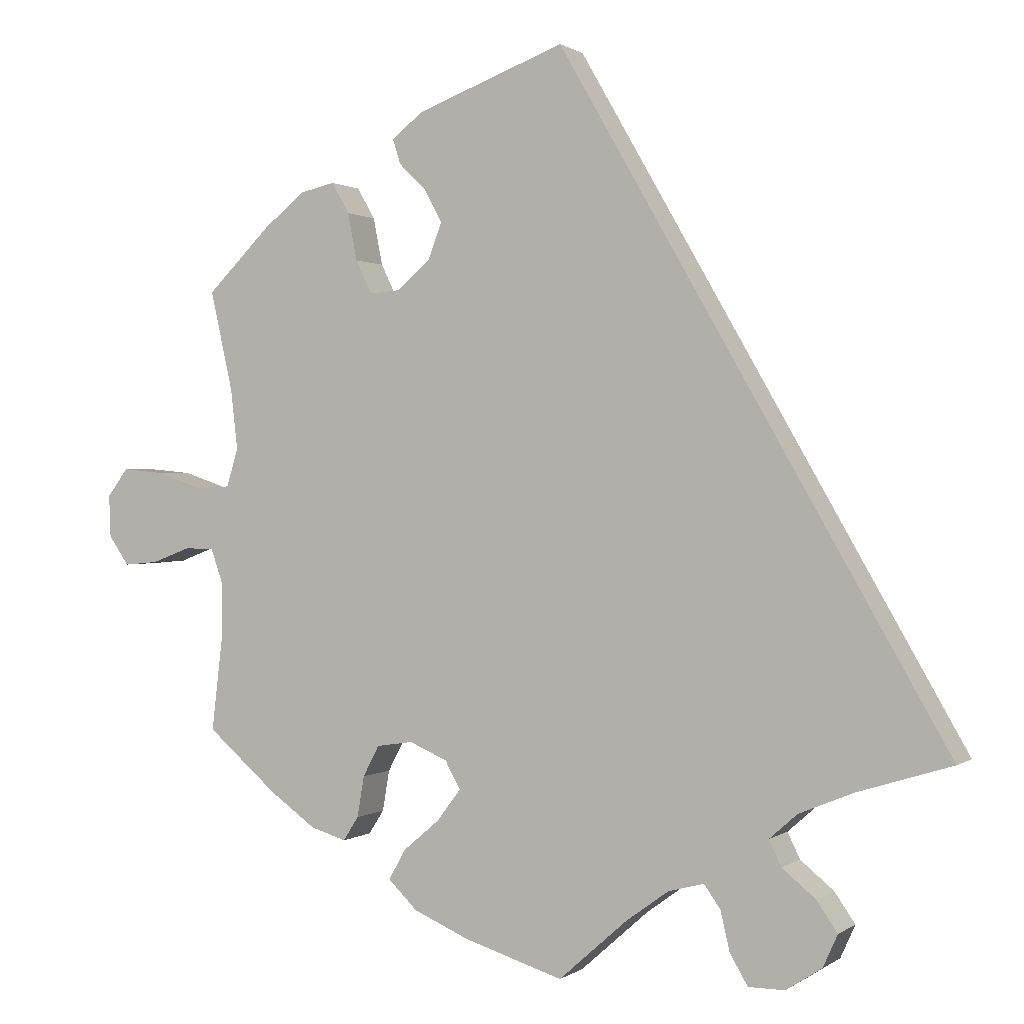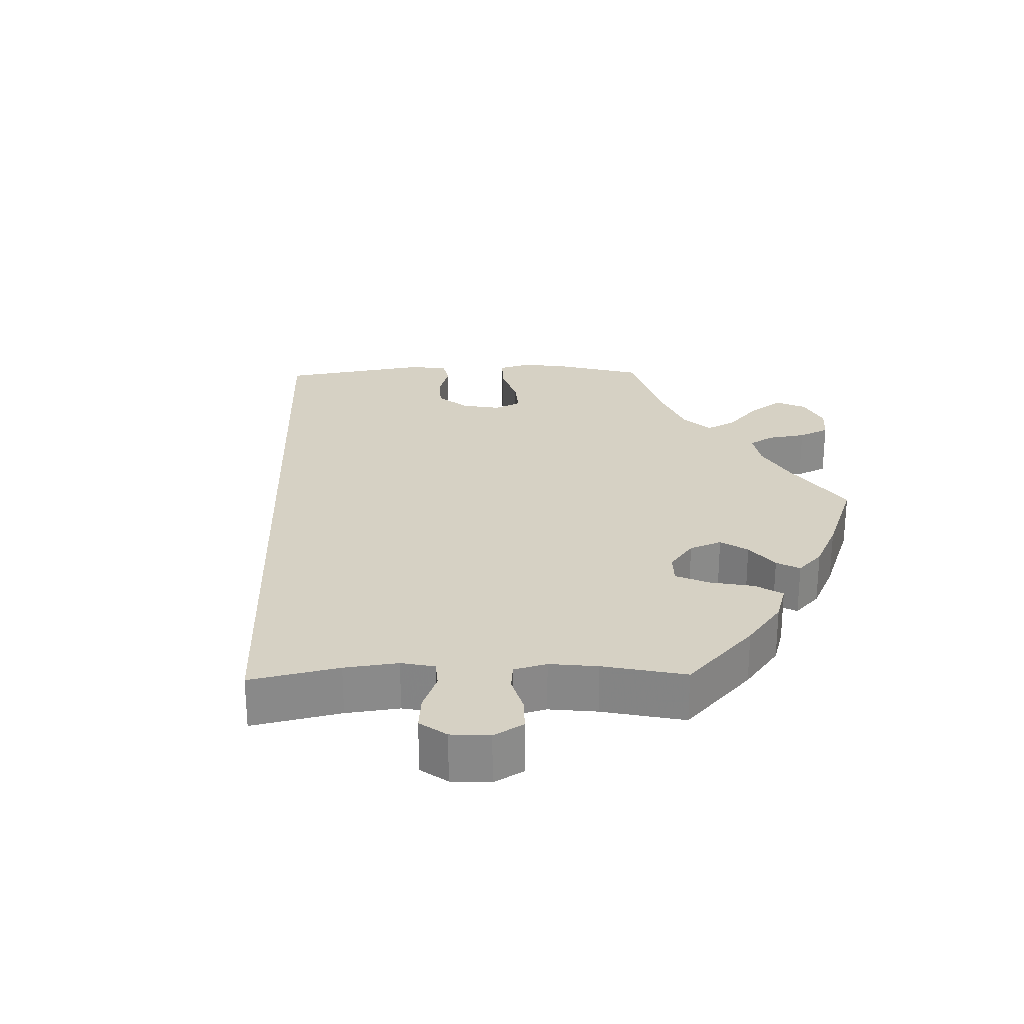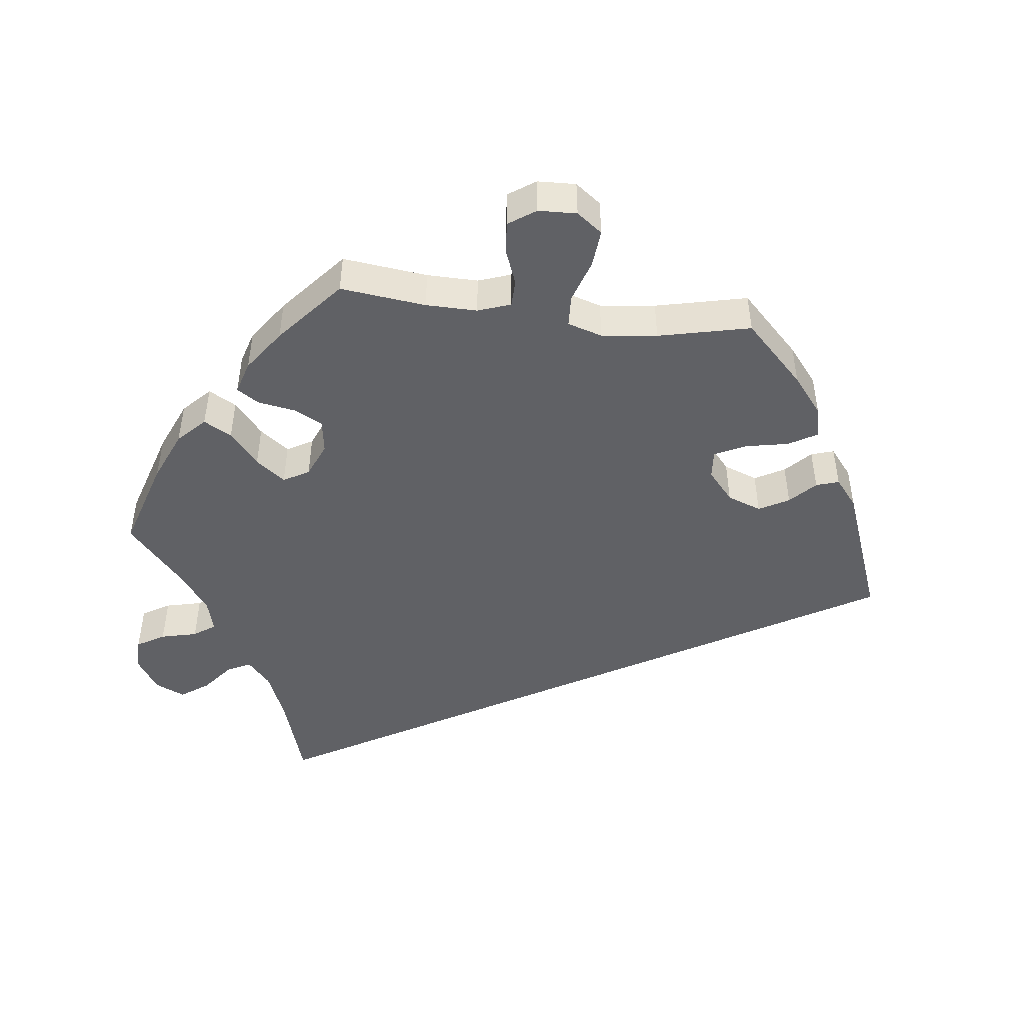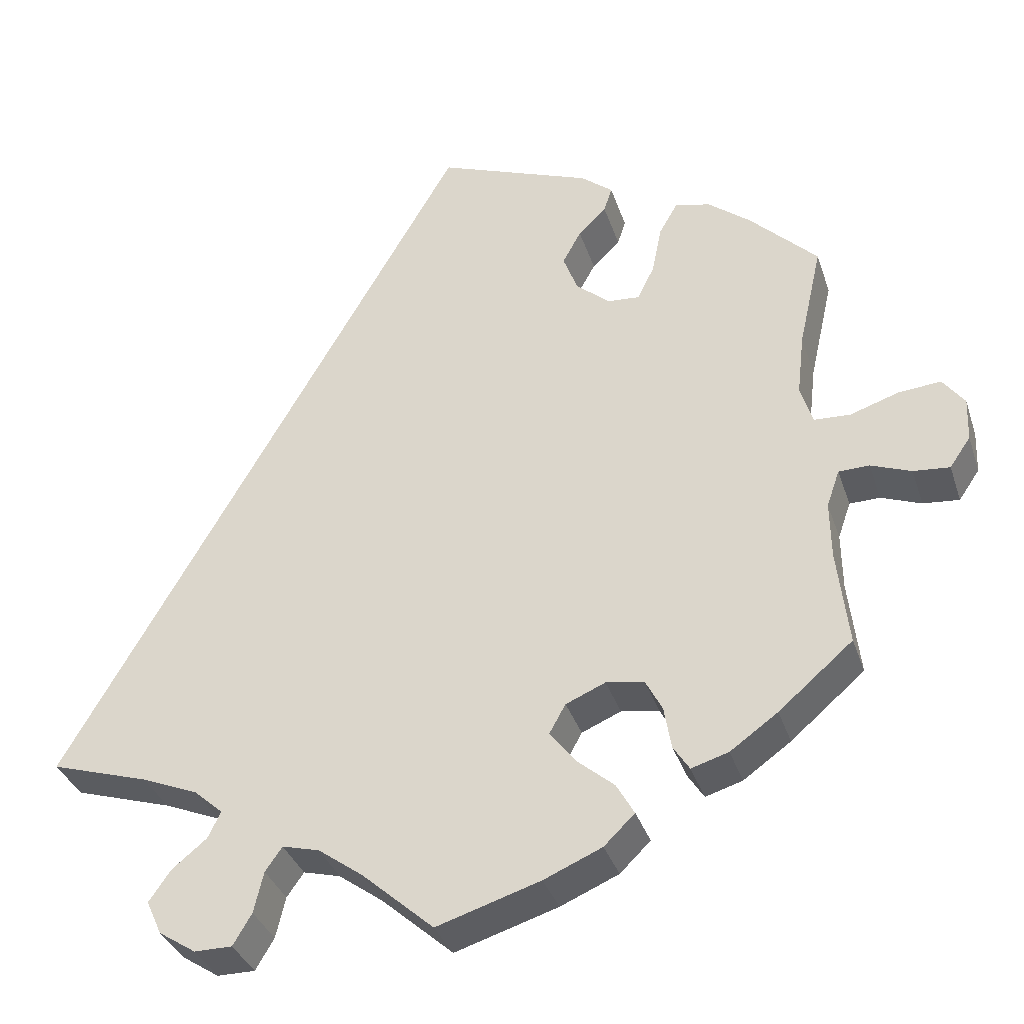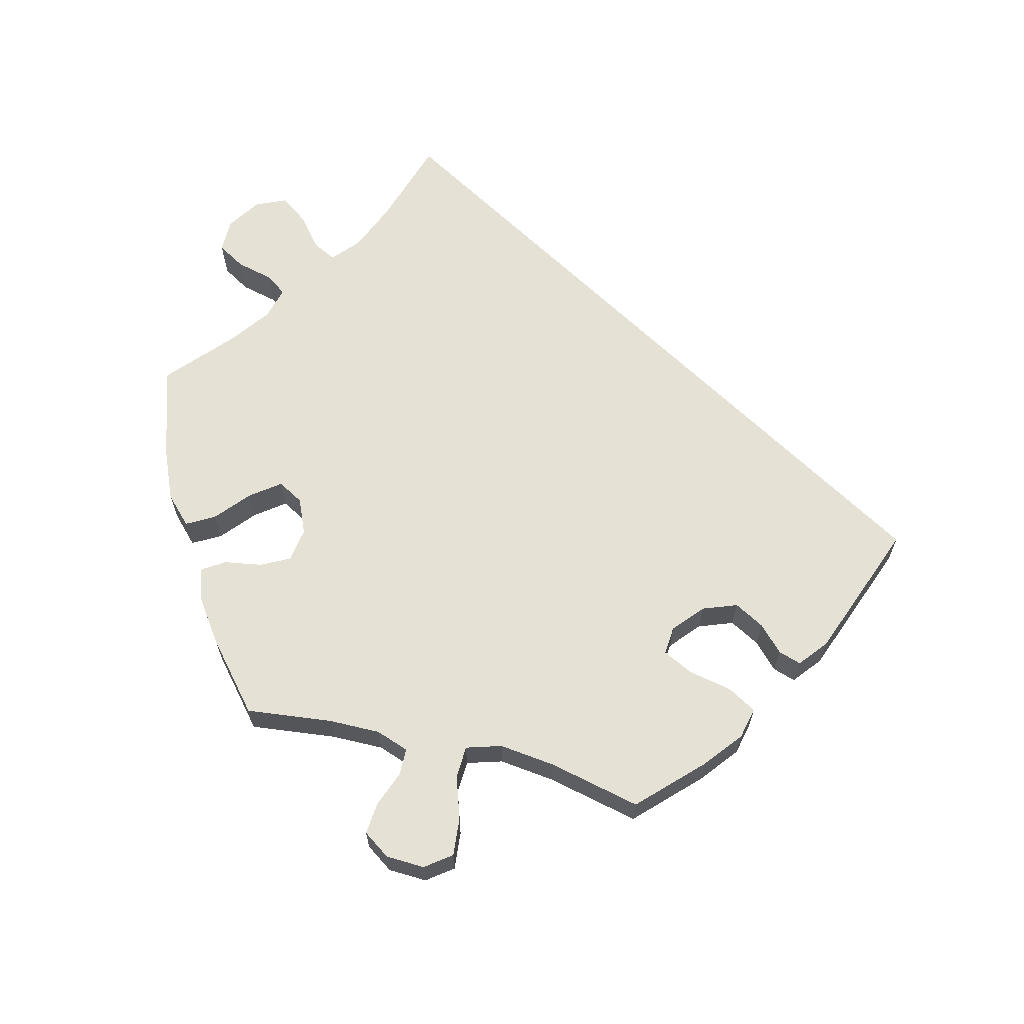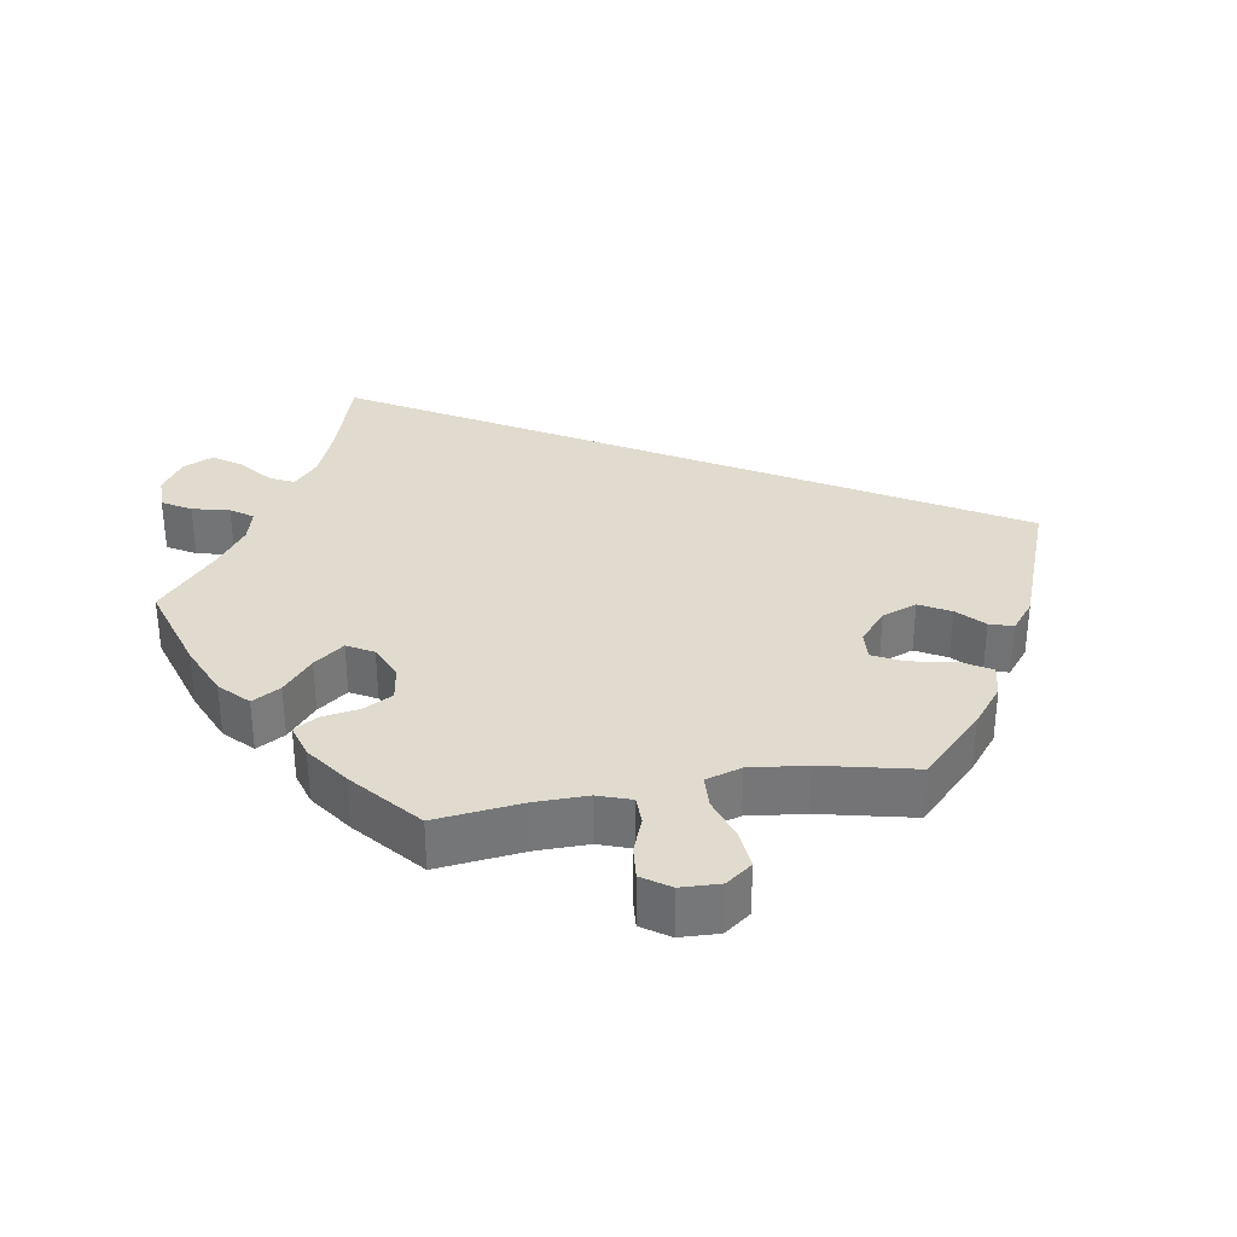
<metadata>
{"format":"obj","ext":"obj","renderer":"f3d","projection":"perspective","resolution":1024,"background":"white","views":[{"elev":0.7,"azim":24.8,"up":"+Z"},{"elev":26.9,"azim":148.6,"up":"+Y"},{"elev":-47.3,"azim":-96.8,"up":"+Y"},{"elev":-34.9,"azim":-162.8,"up":"+Z"},{"elev":64.7,"azim":-75.8,"up":"+Y"},{"elev":33.4,"azim":-99.5,"up":"+Y"}]}
</metadata>
<code>
v -0.417 0.07 0.371
v -0.364 0.07 0.413
v -0.32 0.07 0.423
v -0.297 0.07 0.383
v -0.285 0.07 0.322
v -0.264 0.07 0.279
v -0.224 0.07 0.282
v -0.182 0.07 0.318
v -0.164 0.07 0.366
v -0.187 0.07 0.408
v -0.222 0.07 0.442
v -0.232 0.07 0.474
v -0.192 0.07 0.506
v 0 0.07 0.578
v 0.5 0.07 -0.289
v 0.378 0.07 -0.327
v 0.308 0.07 -0.356
v 0.272 0.07 -0.388
v 0.288 0.07 -0.421
v 0.331 0.07 -0.456
v 0.358 0.07 -0.495
v 0.339 0.07 -0.537
v 0.293 0.07 -0.567
v 0.246 0.07 -0.567
v 0.223 0.07 -0.528
v 0.211 0.07 -0.477
v 0.19 0.07 -0.447
v 0.144 0.07 -0.459
v 0.089 0.07 -0.499
v 0 0.07 -0.578
v -0.128 0.07 -0.538
v -0.2 0.07 -0.507
v -0.238 0.07 -0.47
v -0.216 0.07 -0.431
v -0.169 0.07 -0.391
v -0.138 0.07 -0.35
v -0.158 0.07 -0.314
v -0.207 0.07 -0.293
v -0.254 0.07 -0.3
v -0.275 0.07 -0.34
v -0.284 0.07 -0.393
v -0.304 0.07 -0.424
v -0.35 0.07 -0.41
v -0.409 0.07 -0.368
v -0.501 0.07 -0.289
v -0.487 0.07 -0.169
v -0.486 0.07 -0.097
v -0.502 0.07 -0.051
v -0.54 0.07 -0.05
v -0.59 0.07 -0.069
v -0.635 0.07 -0.073
v -0.661 0.07 -0.035
v -0.663 0.07 0.019
v -0.636 0.07 0.055
v -0.583 0.07 0.05
v -0.523 0.07 0.03
v -0.478 0.07 0.032
v -0.463 0.07 0.081
v -0.472 0.07 0.159
v -0.501 0.07 0.288
v -0.417 0 0.371
v -0.364 0 0.413
v -0.32 0 0.423
v -0.297 0 0.383
v -0.285 0 0.322
v -0.264 0 0.279
v -0.224 0 0.282
v -0.182 0 0.318
v -0.164 0 0.366
v -0.187 0 0.408
v -0.222 0 0.442
v -0.232 0 0.474
v -0.192 0 0.506
v 0 0 0.578
v 0.5 0 -0.289
v 0.378 0 -0.327
v 0.308 0 -0.356
v 0.272 0 -0.388
v 0.288 0 -0.421
v 0.331 0 -0.456
v 0.358 0 -0.495
v 0.339 0 -0.537
v 0.293 0 -0.567
v 0.246 0 -0.567
v 0.223 0 -0.528
v 0.211 0 -0.477
v 0.19 0 -0.447
v 0.144 0 -0.459
v 0.089 0 -0.499
v 0 0 -0.578
v -0.128 0 -0.538
v -0.2 0 -0.507
v -0.238 0 -0.47
v -0.216 0 -0.431
v -0.169 0 -0.391
v -0.138 0 -0.35
v -0.158 0 -0.314
v -0.207 0 -0.293
v -0.254 0 -0.3
v -0.275 0 -0.34
v -0.284 0 -0.393
v -0.304 0 -0.424
v -0.35 0 -0.41
v -0.409 0 -0.368
v -0.501 0 -0.289
v -0.487 0 -0.169
v -0.486 0 -0.097
v -0.502 0 -0.051
v -0.54 0 -0.05
v -0.59 0 -0.069
v -0.635 0 -0.073
v -0.661 0 -0.035
v -0.663 0 0.019
v -0.636 0 0.055
v -0.583 0 0.05
v -0.523 0 0.03
v -0.478 0 0.032
v -0.463 0 0.081
v -0.472 0 0.159
v -0.501 0 0.288
f 59 60 1 2
f 58 59 2 3
f 57 58 3 4
f 53 54 55 56
f 53 56 57
f 52 53 57
f 49 50 51 52
f 48 49 52 57
f 47 48 57 4
f 43 44 45 46
f 40 41 42 43
f 39 40 43 46
f 38 39 46 47
f 32 33 34 35
f 32 35 36
f 29 30 31 32
f 28 29 32 36
f 27 28 36 37
f 23 24 25 26
f 23 26 27
f 22 23 27
f 19 20 21 22
f 18 19 22 27
f 17 18 27 37
f 13 14 15 16
f 10 11 12 13
f 9 10 13 16
f 8 9 16 17
f 38 47 4 5
f 37 38 5 6
f 7 8 17 37
f 6 7 37
f 62 61 120 119
f 63 62 119 118
f 64 63 118 117
f 116 115 114 113
f 117 116 113
f 117 113 112
f 112 111 110 109
f 117 112 109 108
f 64 117 108 107
f 106 105 104 103
f 103 102 101 100
f 106 103 100 99
f 107 106 99 98
f 95 94 93 92
f 96 95 92
f 92 91 90 89
f 96 92 89 88
f 97 96 88 87
f 86 85 84 83
f 87 86 83
f 87 83 82
f 82 81 80 79
f 87 82 79 78
f 97 87 78 77
f 76 75 74 73
f 73 72 71 70
f 76 73 70 69
f 77 76 69 68
f 65 64 107 98
f 66 65 98 97
f 97 77 68 67
f 97 67 66
f 1 61 62 2
f 2 62 63 3
f 3 63 64 4
f 4 64 65 5
f 5 65 66 6
f 6 66 67 7
f 7 67 68 8
f 8 68 69 9
f 9 69 70 10
f 10 70 71 11
f 11 71 72 12
f 12 72 73 13
f 13 73 74 14
f 14 74 75 15
f 15 75 76 16
f 16 76 77 17
f 17 77 78 18
f 18 78 79 19
f 19 79 80 20
f 20 80 81 21
f 21 81 82 22
f 22 82 83 23
f 23 83 84 24
f 24 84 85 25
f 25 85 86 26
f 26 86 87 27
f 27 87 88 28
f 28 88 89 29
f 29 89 90 30
f 30 90 91 31
f 31 91 92 32
f 32 92 93 33
f 33 93 94 34
f 34 94 95 35
f 35 95 96 36
f 36 96 97 37
f 37 97 98 38
f 38 98 99 39
f 39 99 100 40
f 40 100 101 41
f 41 101 102 42
f 42 102 103 43
f 43 103 104 44
f 44 104 105 45
f 45 105 106 46
f 46 106 107 47
f 47 107 108 48
f 48 108 109 49
f 49 109 110 50
f 50 110 111 51
f 51 111 112 52
f 52 112 113 53
f 53 113 114 54
f 54 114 115 55
f 55 115 116 56
f 56 116 117 57
f 57 117 118 58
f 58 118 119 59
f 59 119 120 60
f 60 120 61 1

</code>
